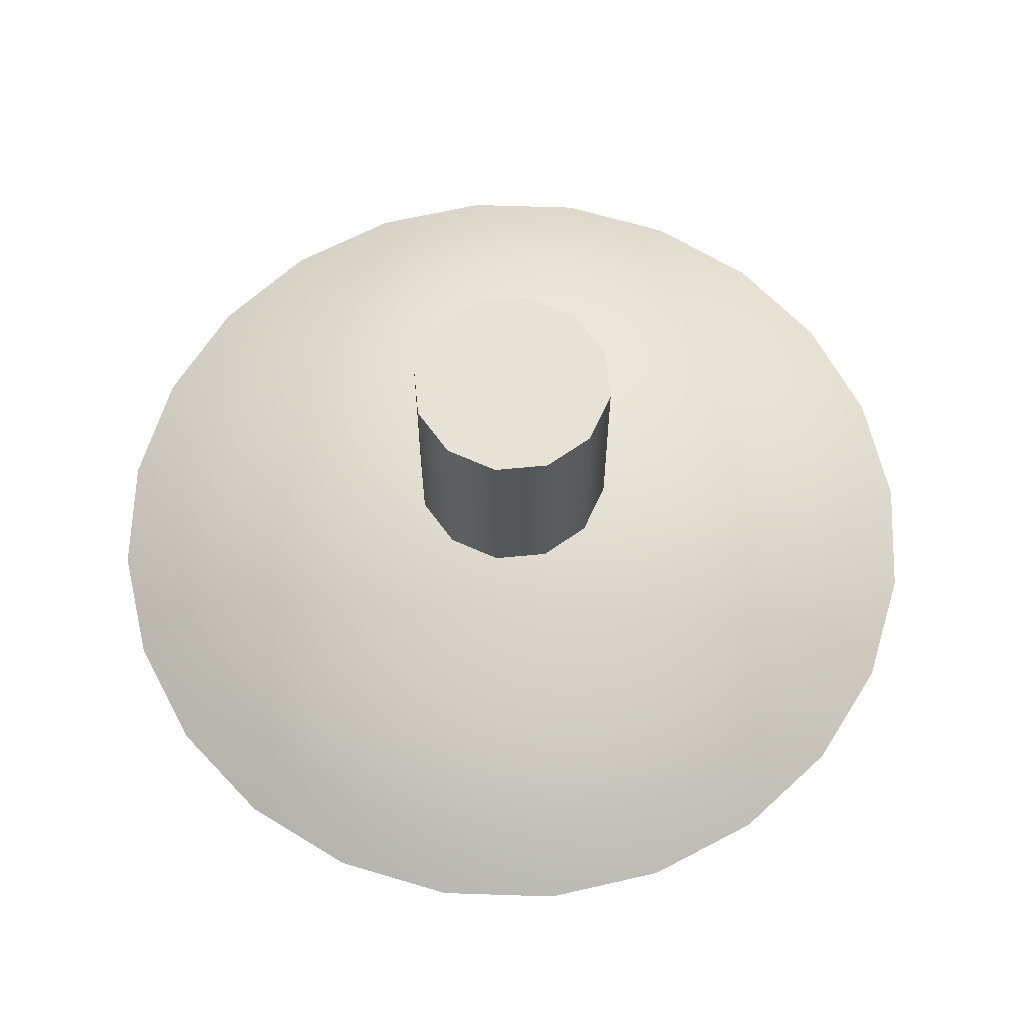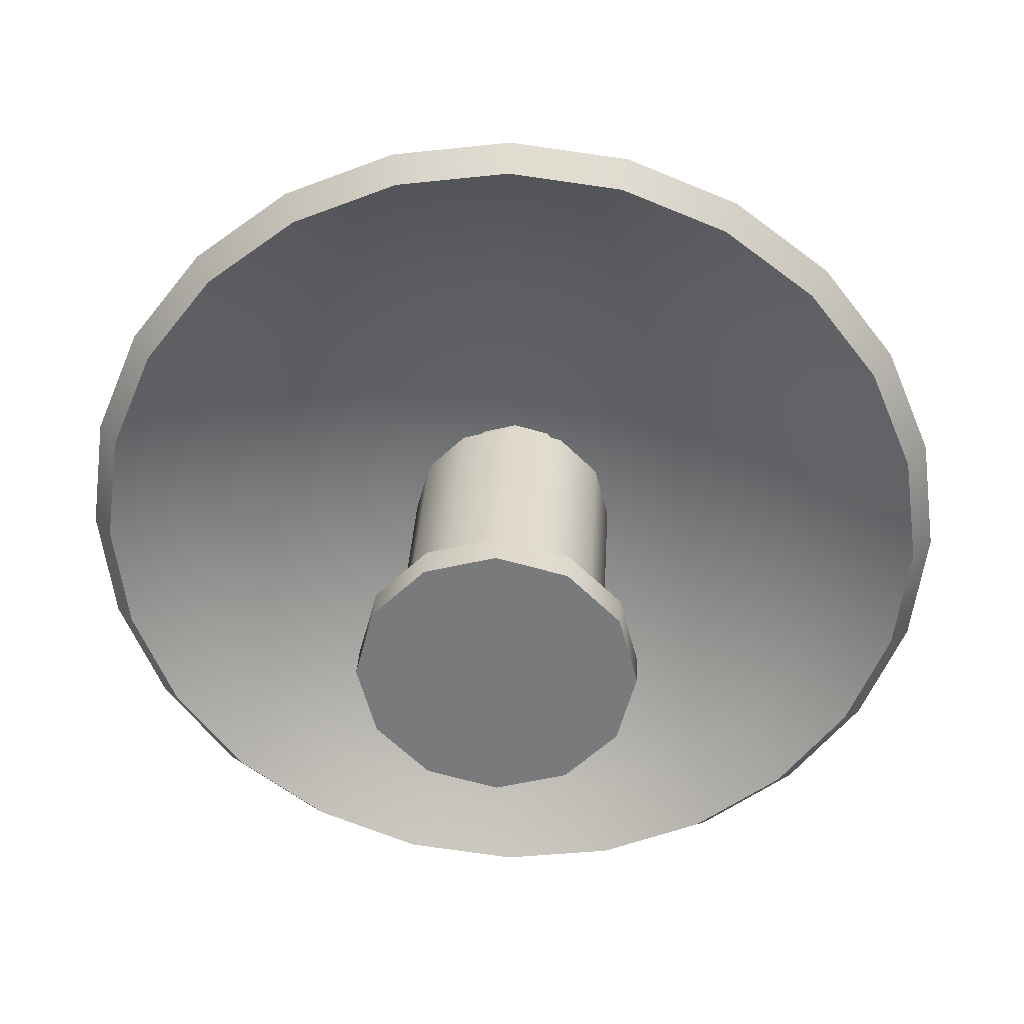
<metadata>
{"format":"obj","ext":"obj","renderer":"f3d","projection":"perspective","resolution":1024,"background":"white","views":[{"elev":64.0,"azim":159.4,"up":"+Z"},{"elev":31.7,"azim":-177.1,"up":"+Y"}]}
</metadata>
<code>
o 1
v 0.1399 2.551e-17 -0.07278
v 0.1351 0.03621 -0.07278
v 0.1212 0.06995 -0.07278
v 0.09892 0.09892 -0.07278
v 0.06995 0.1212 -0.07278
v 0.03621 0.1351 -0.07278
v 8.566e-18 0.1399 -0.07278
v -0.03621 0.1351 -0.07278
v -0.06995 0.1212 -0.07278
v -0.09892 0.09892 -0.07278
v -0.1212 0.06995 -0.07278
v -0.1351 0.03621 -0.07278
v -0.1399 2.551e-17 -0.07278
v -0.1351 -0.03621 -0.07278
v -0.1212 -0.06995 -0.07278
v -0.09892 -0.09892 -0.07278
v -0.06995 -0.1212 -0.07278
v -0.03621 -0.1351 -0.07278
v -2.57e-17 -0.1399 -0.07278
v 0.03621 -0.1351 -0.07278
v 0.06995 -0.1212 -0.07278
v 0.09892 -0.09892 -0.07278
v 0.1212 -0.06995 -0.07278
v 0.1351 -0.03621 -0.07278
v 0.1149 2.551e-17 -0.06037
v 0.111 0.02974 -0.06037
v 0.09951 0.05745 -0.06037
v 0.08125 0.08125 -0.06037
v 0.05745 0.09951 -0.06037
v 0.02974 0.111 -0.06037
v 7.036e-18 0.1149 -0.06037
v -0.02974 0.111 -0.06037
v -0.05745 0.09951 -0.06037
v -0.08125 0.08125 -0.06037
v -0.09951 0.05745 -0.06037
v -0.111 0.02974 -0.06037
v -0.1149 2.551e-17 -0.06037
v -0.111 -0.02974 -0.06037
v -0.09951 -0.05745 -0.06037
v -0.08125 -0.08125 -0.06037
v -0.05745 -0.09951 -0.06037
v -0.02974 -0.111 -0.06037
v -2.111e-17 -0.1149 -0.06037
v 0.02974 -0.111 -0.06037
v 0.05745 -0.09951 -0.06037
v 0.08125 -0.08125 -0.06037
v 0.09951 -0.05745 -0.06037
v 0.111 -0.02974 -0.06037
v 0.08794 0 -0.05049
v 0.08495 0.02276 -0.05049
v 0.07616 0.04397 -0.05049
v 0.06219 0.06219 -0.05049
v 0.04397 0.07616 -0.05049
v 0.02276 0.08495 -0.05049
v 5.385e-18 0.08794 -0.05049
v -0.02276 0.08495 -0.05049
v -0.04397 0.07616 -0.05049
v -0.06219 0.06219 -0.05049
v -0.07616 0.04397 -0.05049
v -0.08495 0.02276 -0.05049
v -0.08794 2.551e-17 -0.05049
v -0.08495 -0.02276 -0.05049
v -0.07616 -0.04397 -0.05049
v -0.06219 -0.06219 -0.05049
v -0.04397 -0.07616 -0.05049
v -0.02276 -0.08495 -0.05049
v -1.616e-17 -0.08794 -0.05049
v 0.02276 -0.08495 -0.05049
v 0.04397 -0.07616 -0.05049
v 0.06219 -0.06219 -0.05049
v 0.07616 -0.04397 -0.05049
v 0.08495 -0.02276 -0.05049
v 0.05948 0 -0.04332
v 0.05745 0.01539 -0.04332
v 0.05151 0.02974 -0.04332
v 0.04206 0.04206 -0.04332
v 0.02974 0.05151 -0.04332
v 0.01539 0.05745 -0.04332
v 3.642e-18 0.05948 -0.04332
v -0.01539 0.05745 -0.04332
v -0.02974 0.05151 -0.04332
v -0.04206 0.04206 -0.04332
v -0.05151 0.02974 -0.04332
v -0.05745 0.01539 -0.04332
v -0.05948 2.551e-17 -0.04332
v -0.05745 -0.01539 -0.04332
v -0.05151 -0.02974 -0.04332
v -0.04206 -0.04206 -0.04332
v -0.02974 -0.05151 -0.04332
v -0.01539 -0.05745 -0.04332
v -1.093e-17 -0.05948 -0.04332
v 0.01539 -0.05745 -0.04332
v 0.02974 -0.05151 -0.04332
v 0.04206 -0.04206 -0.04332
v 0.05151 -0.02974 -0.04332
v 0.05745 -0.01539 -0.04332
v 0.03 0 -0.03896
v 0.02897 0.007764 -0.03896
v 0.02598 0.015 -0.03896
v 0.02121 0.02121 -0.03896
v 0.015 0.02598 -0.03896
v 0.007764 0.02897 -0.03896
v 1.837e-18 0.03 -0.03896
v -0.007764 0.02897 -0.03896
v -0.015 0.02598 -0.03896
v -0.02121 0.02121 -0.03896
v -0.02598 0.015 -0.03896
v -0.02897 0.007764 -0.03896
v -0.03 2.551e-17 -0.03896
v -0.02897 -0.007764 -0.03896
v -0.02598 -0.015 -0.03896
v -0.02121 -0.02121 -0.03896
v -0.015 -0.02598 -0.03896
v -0.007764 -0.02897 -0.03896
v -5.51e-18 -0.03 -0.03896
v 0.007764 -0.02897 -0.03896
v 0.015 -0.02598 -0.03896
v 0.02121 -0.02121 -0.03896
v 0.02598 -0.015 -0.03896
v 0.02897 -0.007764 -0.03896
v 0 0 -0.0375
v 0.1334 2.51e-17 -0.08278
v 0.1289 0.03454 -0.08278
v 0.1156 0.06672 -0.08278
v 0.09436 0.09436 -0.08278
v 0.06672 0.1156 -0.08278
v 0.03454 0.1289 -0.08278
v 7.685e-18 0.1334 -0.08278
v -0.03454 0.1289 -0.08278
v -0.06672 0.1156 -0.08278
v -0.09436 0.09436 -0.08278
v -0.1156 0.06672 -0.08278
v -0.1289 0.03454 -0.08278
v -0.1334 2.51e-17 -0.08278
v -0.1289 -0.03454 -0.08278
v -0.1156 -0.06672 -0.08278
v -0.09436 -0.09436 -0.08278
v -0.06672 -0.1156 -0.08278
v -0.03454 -0.1289 -0.08278
v -2.5e-17 -0.1334 -0.08278
v 0.03454 -0.1289 -0.08278
v 0.06672 -0.1156 -0.08278
v 0.09436 -0.09436 -0.08278
v 0.1156 -0.06672 -0.08278
v 0.1289 -0.03454 -0.08278
v 0.1096 2.51e-17 -0.07037
v 0.1059 0.02837 -0.07037
v 0.09492 0.0548 -0.07037
v 0.0775 0.0775 -0.07037
v 0.0548 0.09492 -0.07037
v 0.02837 0.1059 -0.07037
v 6.225e-18 0.1096 -0.07037
v -0.02837 0.1059 -0.07037
v -0.0548 0.09492 -0.07037
v -0.0775 0.0775 -0.07037
v -0.09492 0.0548 -0.07037
v -0.1059 0.02837 -0.07037
v -0.1096 2.51e-17 -0.07037
v -0.1059 -0.02837 -0.07037
v -0.09492 -0.0548 -0.07037
v -0.0775 -0.0775 -0.07037
v -0.0548 -0.09492 -0.07037
v -0.02837 -0.1059 -0.07037
v -2.062e-17 -0.1096 -0.07037
v 0.02837 -0.1059 -0.07037
v 0.0548 -0.09492 -0.07037
v 0.0775 -0.0775 -0.07037
v 0.09492 -0.0548 -0.07037
v 0.1059 -0.02837 -0.07037
v 0.08389 7.679e-19 -0.06049
v 0.08103 0.02171 -0.06049
v 0.07265 0.04194 -0.06049
v 0.05932 0.05932 -0.06049
v 0.04194 0.07265 -0.06049
v 0.02171 0.08103 -0.06049
v 4.651e-18 0.08389 -0.06049
v -0.02171 0.08103 -0.06049
v -0.04194 0.07265 -0.06049
v -0.05932 0.05932 -0.06049
v -0.07265 0.04194 -0.06049
v -0.08103 0.02171 -0.06049
v -0.08389 2.51e-17 -0.06049
v -0.08103 -0.02171 -0.06049
v -0.07265 -0.04194 -0.06049
v -0.05932 -0.05932 -0.06049
v -0.04194 -0.07265 -0.06049
v -0.02171 -0.08103 -0.06049
v -1.59e-17 -0.08389 -0.06049
v 0.02171 -0.08103 -0.06049
v 0.04194 -0.07265 -0.06049
v 0.05932 -0.05932 -0.06049
v 0.07265 -0.04194 -0.06049
v 0.08103 -0.02171 -0.06049
v 0.05673 7.679e-19 -0.05332
v 0.0548 0.01468 -0.05332
v 0.04913 0.02837 -0.05332
v 0.04012 0.04012 -0.05332
v 0.02837 0.04913 -0.05332
v 0.01468 0.0548 -0.05332
v 2.988e-18 0.05673 -0.05332
v -0.01468 0.0548 -0.05332
v -0.02837 0.04913 -0.05332
v -0.04012 0.04012 -0.05332
v -0.04913 0.02837 -0.05332
v -0.0548 0.01468 -0.05332
v -0.05673 2.51e-17 -0.05332
v -0.0548 -0.01468 -0.05332
v -0.04913 -0.02837 -0.05332
v -0.04012 -0.04012 -0.05332
v -0.02837 -0.04913 -0.05332
v -0.01468 -0.0548 -0.05332
v -1.091e-17 -0.05673 -0.05332
v 0.01468 -0.0548 -0.05332
v 0.02837 -0.04913 -0.05332
v 0.04012 -0.04012 -0.05332
v 0.04913 -0.02837 -0.05332
v 0.0548 -0.01468 -0.05332
v 0.02861 7.679e-19 -0.04896
v 0.02764 0.007405 -0.04896
v 0.02478 0.01431 -0.04896
v 0.02023 0.02023 -0.04896
v 0.01431 0.02478 -0.04896
v 0.007405 0.02764 -0.04896
v 1.266e-18 0.02861 -0.04896
v -0.007405 0.02764 -0.04896
v -0.01431 0.02478 -0.04896
v -0.02023 0.02023 -0.04896
v -0.02478 0.01431 -0.04896
v -0.02764 0.007405 -0.04896
v -0.02861 2.51e-17 -0.04896
v -0.02764 -0.007405 -0.04896
v -0.02478 -0.01431 -0.04896
v -0.02023 -0.02023 -0.04896
v -0.01431 -0.02478 -0.04896
v -0.007405 -0.02764 -0.04896
v -5.742e-18 -0.02861 -0.04896
v 0.007405 -0.02764 -0.04896
v 0.01431 -0.02478 -0.04896
v 0.02023 -0.02023 -0.04896
v 0.02478 -0.01431 -0.04896
v 0.02764 -0.007405 -0.04896
v -4.859e-19 7.679e-19 -0.0475
v 0.1625 2.551e-17 -0.0875
v 0.157 0.04206 -0.0875
v 0.1407 0.08125 -0.0875
v 0.1149 0.1149 -0.0875
v 0.08125 0.1407 -0.0875
v 0.04206 0.157 -0.0875
v 9.95e-18 0.1625 -0.0875
v -0.04206 0.157 -0.0875
v -0.08125 0.1407 -0.0875
v -0.1149 0.1149 -0.0875
v -0.1407 0.08125 -0.0875
v -0.157 0.04206 -0.0875
v -0.1625 2.551e-17 -0.0875
v -0.157 -0.04206 -0.0875
v -0.1407 -0.08125 -0.0875
v -0.1149 -0.1149 -0.0875
v -0.08125 -0.1407 -0.0875
v -0.04206 -0.157 -0.0875
v -2.985e-17 -0.1625 -0.0875
v 0.04206 -0.157 -0.0875
v 0.08125 -0.1407 -0.0875
v 0.1149 -0.1149 -0.0875
v 0.1407 -0.08125 -0.0875
v 0.157 -0.04206 -0.0875
v 0.155 2.51e-17 -0.0975
v 0.1497 0.04012 -0.0975
v 0.1342 0.0775 -0.0975
v 0.1096 0.1096 -0.0975
v 0.0775 0.1342 -0.0975
v 0.04012 0.1497 -0.0975
v 9.005e-18 0.155 -0.0975
v -0.04012 0.1497 -0.0975
v -0.0775 0.1342 -0.0975
v -0.1096 0.1096 -0.0975
v -0.1342 0.0775 -0.0975
v -0.1497 0.04012 -0.0975
v -0.155 2.51e-17 -0.0975
v -0.1497 -0.04012 -0.0975
v -0.1342 -0.0775 -0.0975
v -0.1096 -0.1096 -0.0975
v -0.0775 -0.1342 -0.0975
v -0.04012 -0.1497 -0.0975
v -2.896e-17 -0.155 -0.0975
v 0.04012 -0.1497 -0.0975
v 0.0775 -0.1342 -0.0975
v 0.1096 -0.1096 -0.0975
v 0.1342 -0.0775 -0.0975
v 0.1497 -0.04012 -0.0975
v 0.0375 5.29e-17 -0.0725
v 0.03248 -0.01875 -0.0725
v 0.01875 -0.03248 -0.0725
v 1.135e-16 -0.0375 -0.0725
v -0.01875 -0.03248 -0.0725
v -0.03248 -0.01875 -0.0725
v -0.0375 4.957e-17 -0.0725
v -0.03248 0.01875 -0.0725
v -0.01875 0.03248 -0.0725
v 1.056e-16 0.0375 -0.0725
v 0.01875 0.03248 -0.0725
v 0.03248 0.01875 -0.0725
v 0.0375 5.709e-17 -0.1725
v 0.03248 -0.01875 -0.1725
v 0.01875 -0.03248 -0.1725
v 4.104e-18 -0.0375 -0.1725
v -0.01875 -0.03248 -0.1725
v -0.03248 -0.01875 -0.1725
v -0.0375 5.375e-17 -0.1725
v -0.03248 0.01875 -0.1725
v -0.01875 0.03248 -0.1725
v -3.821e-18 0.0375 -0.1725
v 0.01875 0.03248 -0.1725
v 0.03248 0.01875 -0.1725
v 1.081e-16 5.395e-17 -0.0725
v 0.05 5.605e-17 -0.1725
v 0.0433 -0.025 -0.1725
v 0.025 -0.0433 -0.1725
v 6.429e-18 -0.05 -0.1725
v -0.025 -0.0433 -0.1725
v -0.0433 -0.025 -0.1725
v -0.05 5.16e-17 -0.1725
v -0.0433 0.025 -0.1725
v -0.025 0.0433 -0.1725
v -4.139e-18 0.05 -0.1725
v 0.025 0.0433 -0.1725
v 0.0433 0.025 -0.1725
v 0.05 5.605e-17 -0.185
v 0.0433 -0.025 -0.185
v 0.025 -0.0433 -0.185
v -2.245e-18 -0.05 -0.185
v -0.025 -0.0433 -0.185
v -0.0433 -0.025 -0.185
v -0.05 5.16e-17 -0.185
v -0.0433 0.025 -0.185
v -0.025 0.0433 -0.185
v 4.535e-18 0.05 -0.185
v 0.025 0.0433 -0.185
v 0.0433 0.025 -0.185
v 0 5.877e-17 -0.185
v 0.025 5.419e-17 -0.0475
v 0.02165 -0.0125 -0.0475
v 0.0125 -0.02165 -0.0475
v 1.117e-16 -0.025 -0.0475
v -0.0125 -0.02165 -0.0475
v -0.02165 -0.0125 -0.0475
v -0.025 5.196e-17 -0.0475
v -0.02165 0.0125 -0.0475
v -0.0125 0.02165 -0.0475
v 1.064e-16 0.025 -0.0475
v 0.0125 0.02165 -0.0475
v 0.02165 0.0125 -0.0475
v 0.025 5.698e-17 -0.0725
v 0.02165 -0.0125 -0.0725
v 0.0125 -0.02165 -0.0725
v 1.115e-16 -0.025 -0.0725
v -0.0125 -0.02165 -0.0725
v -0.02165 -0.0125 -0.0725
v -0.025 5.476e-17 -0.0725
v -0.02165 0.0125 -0.0725
v -0.0125 0.02165 -0.0725
v 1.063e-16 0.025 -0.0725
v 0.0125 0.02165 -0.0725
v 0.02165 0.0125 -0.0725
v 0.0375 6.906e-18 0.0375
v 0.03248 -0.01875 0.0375
v 0.01875 -0.03248 0.0375
v -8.675e-17 -0.0375 0.0375
v -0.01875 -0.03248 0.0375
v -0.03248 -0.01875 0.0375
v -0.0375 2.313e-18 0.0375
v -0.03248 0.01875 0.0375
v -0.01875 0.03248 0.0375
v -9.594e-17 0.0375 0.0375
v 0.01875 0.03248 0.0375
v 0.03248 0.01875 0.0375
v -0.01875 0.03248 -0.03979
v 0.03248 0.01875 -0.03988
v 0.01875 0.03248 -0.03988
v -9.64e-17 0.0375 -0.03988
v -0.03248 0.01875 -0.03988
v -0.0375 -1.879e-18 -0.03988
v -0.03248 -0.01875 -0.03988
v -0.01875 -0.03248 -0.03988
v -8.721e-17 -0.0375 -0.03988
v 0.01875 -0.03248 -0.03988
v 0.03248 -0.01875 -0.03988
v 0.0375 2.713e-18 -0.03988
v -9.31e-17 8.55e-18 0.0375
g 1_1_auv
f 243 267 268 244
f 244 268 269 245
f 245 269 270 246
f 246 270 271 247
f 247 271 272 248
f 248 272 273 249
f 249 273 274 250
f 250 274 275 251
f 251 275 276 252
f 252 276 277 253
f 253 277 278 254
f 254 278 279 255
f 255 279 280 256
f 256 280 281 257
f 257 281 282 258
f 258 282 283 259
f 259 283 284 260
f 260 284 285 261
f 261 285 286 262
f 262 286 287 263
f 263 287 288 264
f 264 288 289 265
f 265 289 290 266
f 266 290 267 243
f 291 315 292
f 292 315 293
f 293 315 294
f 294 315 295
f 295 315 296
f 296 315 297
f 297 315 298
f 298 315 299
f 299 315 300
f 300 315 301
f 301 315 302
f 302 315 291
f 316 317 329 328
f 317 318 330 329
f 318 319 331 330
f 319 320 332 331
f 320 321 333 332
f 321 322 334 333
f 322 323 335 334
f 323 324 336 335
f 324 325 337 336
f 325 326 338 337
f 326 327 339 338
f 328 339 327 316
f 341 353 364 352
f 342 354 353 341
f 343 355 354 342
f 344 356 355 343
f 345 357 356 344
f 346 358 357 345
f 347 359 358 346
f 348 360 359 347
f 349 361 360 348
f 350 362 361 349
f 351 363 362 350
f 352 364 363 351
f 365 388 378 376
f 366 387 388 365
f 367 386 387 366
f 368 385 386 367
f 369 384 385 368
f 370 383 384 369
f 371 382 383 370
f 372 381 382 371
f 373 377 381 372
f 374 380 377 373
f 375 379 380 374
f 376 378 379 375
f 1 25 48 24
f 2 26 25 1
f 3 27 26 2
f 4 28 27 3
f 5 29 28 4
f 6 30 29 5
f 7 31 30 6
f 8 32 31 7
f 9 33 32 8
f 10 34 33 9
f 11 35 34 10
f 12 36 35 11
f 13 37 36 12
f 14 38 37 13
f 15 39 38 14
f 16 40 39 15
f 17 41 40 16
f 18 42 41 17
f 19 43 42 18
f 20 44 43 19
f 21 45 44 20
f 22 46 45 21
f 23 47 46 22
f 24 48 47 23
f 25 49 72 48
f 26 50 49 25
f 27 51 50 26
f 28 52 51 27
f 29 53 52 28
f 30 54 53 29
f 31 55 54 30
f 32 56 55 31
f 33 57 56 32
f 34 58 57 33
f 35 59 58 34
f 36 60 59 35
f 37 61 60 36
f 38 62 61 37
f 39 63 62 38
f 40 64 63 39
f 41 65 64 40
f 42 66 65 41
f 43 67 66 42
f 44 68 67 43
f 45 69 68 44
f 46 70 69 45
f 47 71 70 46
f 48 72 71 47
f 49 73 96 72
f 50 74 73 49
f 51 75 74 50
f 52 76 75 51
f 53 77 76 52
f 54 78 77 53
f 55 79 78 54
f 56 80 79 55
f 57 81 80 56
f 58 82 81 57
f 59 83 82 58
f 60 84 83 59
f 61 85 84 60
f 62 86 85 61
f 63 87 86 62
f 64 88 87 63
f 65 89 88 64
f 66 90 89 65
f 67 91 90 66
f 68 92 91 67
f 69 93 92 68
f 70 94 93 69
f 71 95 94 70
f 72 96 95 71
f 73 97 120 96
f 74 98 97 73
f 75 99 98 74
f 76 100 99 75
f 77 101 100 76
f 78 102 101 77
f 79 103 102 78
f 80 104 103 79
f 81 105 104 80
f 82 106 105 81
f 83 107 106 82
f 84 108 107 83
f 85 109 108 84
f 86 110 109 85
f 87 111 110 86
f 88 112 111 87
f 89 113 112 88
f 90 114 113 89
f 91 115 114 90
f 92 116 115 91
f 93 117 116 92
f 94 118 117 93
f 95 119 118 94
f 96 120 119 95
f 97 121 120
f 98 121 97
f 99 121 98
f 100 121 99
f 101 121 100
f 102 121 101
f 103 121 102
f 104 121 103
f 105 121 104
f 106 121 105
f 107 121 106
f 108 121 107
f 109 121 108
f 110 121 109
f 111 121 110
f 112 121 111
f 113 121 112
f 114 121 113
f 115 121 114
f 116 121 115
f 117 121 116
f 118 121 117
f 119 121 118
f 120 121 119
f 122 123 268 267
f 122 146 147 123
f 123 124 269 268
f 123 147 148 124
f 124 125 270 269
f 124 148 149 125
f 125 126 271 270
f 125 149 150 126
f 126 127 272 271
f 126 150 151 127
f 127 128 273 272
f 127 151 152 128
f 128 129 274 273
f 128 152 153 129
f 129 130 275 274
f 129 153 154 130
f 130 131 276 275
f 130 154 155 131
f 131 132 277 276
f 131 155 156 132
f 132 133 278 277
f 132 156 157 133
f 133 134 279 278
f 133 157 158 134
f 134 135 280 279
f 134 158 159 135
f 135 136 281 280
f 135 159 160 136
f 136 137 282 281
f 136 160 161 137
f 137 138 283 282
f 137 161 162 138
f 138 139 284 283
f 138 162 163 139
f 139 140 285 284
f 139 163 164 140
f 140 141 286 285
f 140 164 165 141
f 141 142 287 286
f 141 165 166 142
f 142 143 288 287
f 142 166 167 143
f 143 144 289 288
f 143 167 168 144
f 144 145 290 289
f 144 168 169 145
f 145 169 146 122
f 146 170 171 147
f 147 171 172 148
f 148 172 173 149
f 149 173 174 150
f 150 174 175 151
f 151 175 176 152
f 152 176 177 153
f 153 177 178 154
f 154 178 179 155
f 155 179 180 156
f 156 180 181 157
f 157 181 182 158
f 158 182 183 159
f 159 183 184 160
f 160 184 185 161
f 161 185 186 162
f 162 186 187 163
f 163 187 188 164
f 164 188 189 165
f 165 189 190 166
f 166 190 191 167
f 167 191 192 168
f 168 192 193 169
f 169 193 170 146
f 170 194 195 171
f 171 195 196 172
f 172 196 197 173
f 173 197 198 174
f 174 198 199 175
f 175 199 200 176
f 176 200 201 177
f 177 201 202 178
f 178 202 203 179
f 179 203 204 180
f 180 204 205 181
f 181 205 206 182
f 182 206 207 183
f 183 207 208 184
f 184 208 209 185
f 185 209 210 186
f 186 210 211 187
f 187 211 212 188
f 188 212 213 189
f 189 213 214 190
f 190 214 215 191
f 191 215 216 192
f 192 216 217 193
f 193 217 194 170
f 194 218 219 195
f 195 219 220 196
f 196 220 221 197
f 197 221 222 198
f 198 222 223 199
f 199 223 224 200
f 200 224 225 201
f 201 225 226 202
f 202 226 227 203
f 203 227 228 204
f 204 228 229 205
f 205 229 230 206
f 206 230 231 207
f 207 231 232 208
f 208 232 233 209
f 209 233 234 210
f 210 234 235 211
f 211 235 236 212
f 212 236 237 213
f 213 237 238 214
f 214 238 239 215
f 215 239 240 216
f 216 240 241 217
f 217 241 218 194
f 218 242 219
f 219 242 220
f 220 242 221
f 221 242 222
f 222 242 223
f 223 242 224
f 224 242 225
f 225 242 226
f 226 242 227
f 227 242 228
f 228 242 229
f 229 242 230
f 230 242 231
f 231 242 232
f 232 242 233
f 233 242 234
f 234 242 235
f 235 242 236
f 236 242 237
f 237 242 238
f 238 242 239
f 239 242 240
f 240 242 241
f 241 242 218
f 243 1 24 266
f 244 2 1 243
f 245 3 2 244
f 246 4 3 245
f 247 5 4 246
f 248 6 5 247
f 249 7 6 248
f 250 8 7 249
f 251 9 8 250
f 252 10 9 251
f 253 11 10 252
f 254 12 11 253
f 255 13 12 254
f 256 14 13 255
f 257 15 14 256
f 258 16 15 257
f 259 17 16 258
f 260 18 17 259
f 261 19 18 260
f 262 20 19 261
f 263 21 20 262
f 264 22 21 263
f 265 23 22 264
f 266 24 23 265
f 267 290 145 122
f 291 303 314 302
f 292 304 303 291
f 293 305 304 292
f 294 306 305 293
f 295 307 306 294
f 296 308 307 295
f 297 309 308 296
f 298 310 309 297
f 299 311 310 298
f 300 312 311 299
f 301 313 312 300
f 302 314 313 301
f 328 340 339
f 329 340 328
f 330 340 329
f 331 340 330
f 332 340 331
f 333 340 332
f 334 340 333
f 335 340 334
f 336 340 335
f 337 340 336
f 338 340 337
f 339 340 338
f 365 389 366
f 366 389 367
f 367 389 368
f 368 389 369
f 369 389 370
f 370 389 371
f 371 389 372
f 372 389 373
f 373 389 374
f 374 389 375
f 375 389 376
f 376 389 365
f 303 316 327 314
f 304 317 316 303
f 305 318 317 304
f 306 319 318 305
f 307 320 319 306
f 308 321 320 307
f 309 322 321 308
f 310 323 322 309
f 311 324 323 310
f 312 325 324 311
f 313 326 325 312
f 314 327 326 313

</code>
